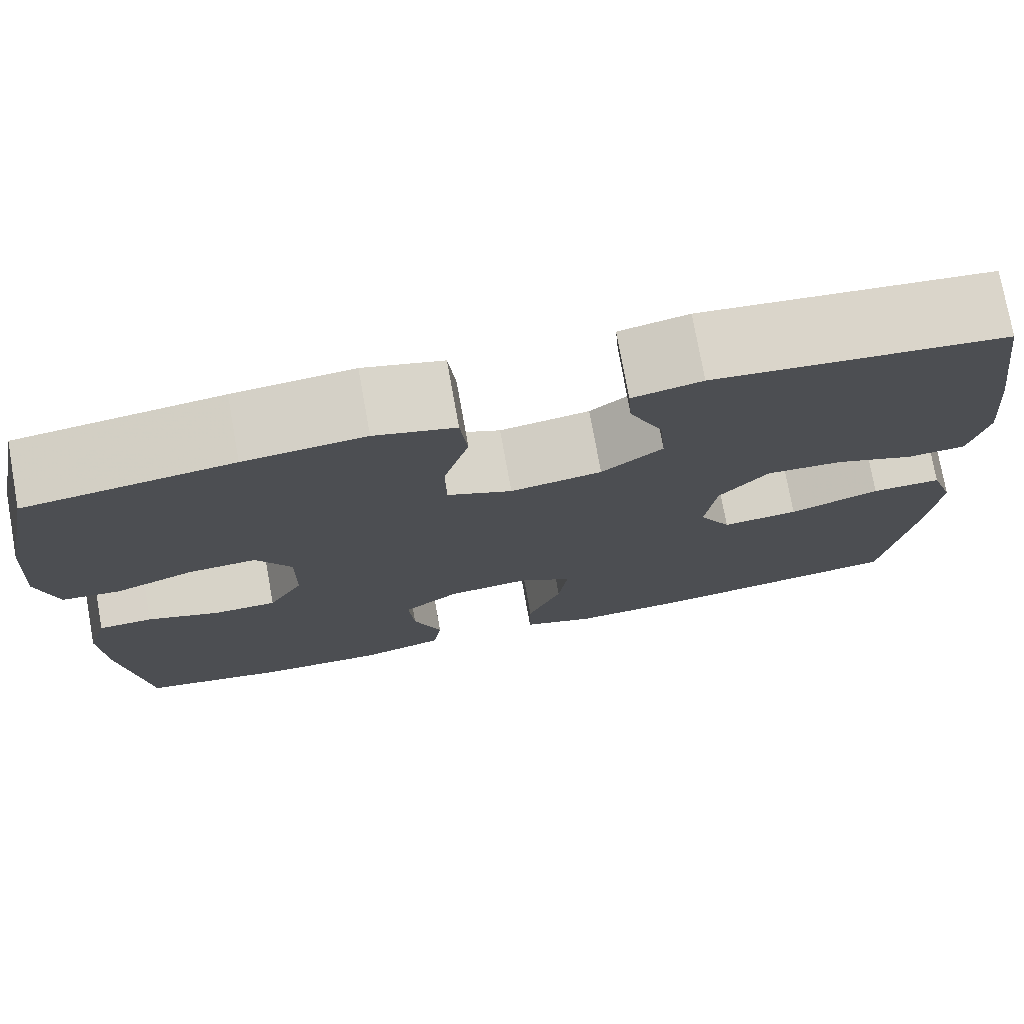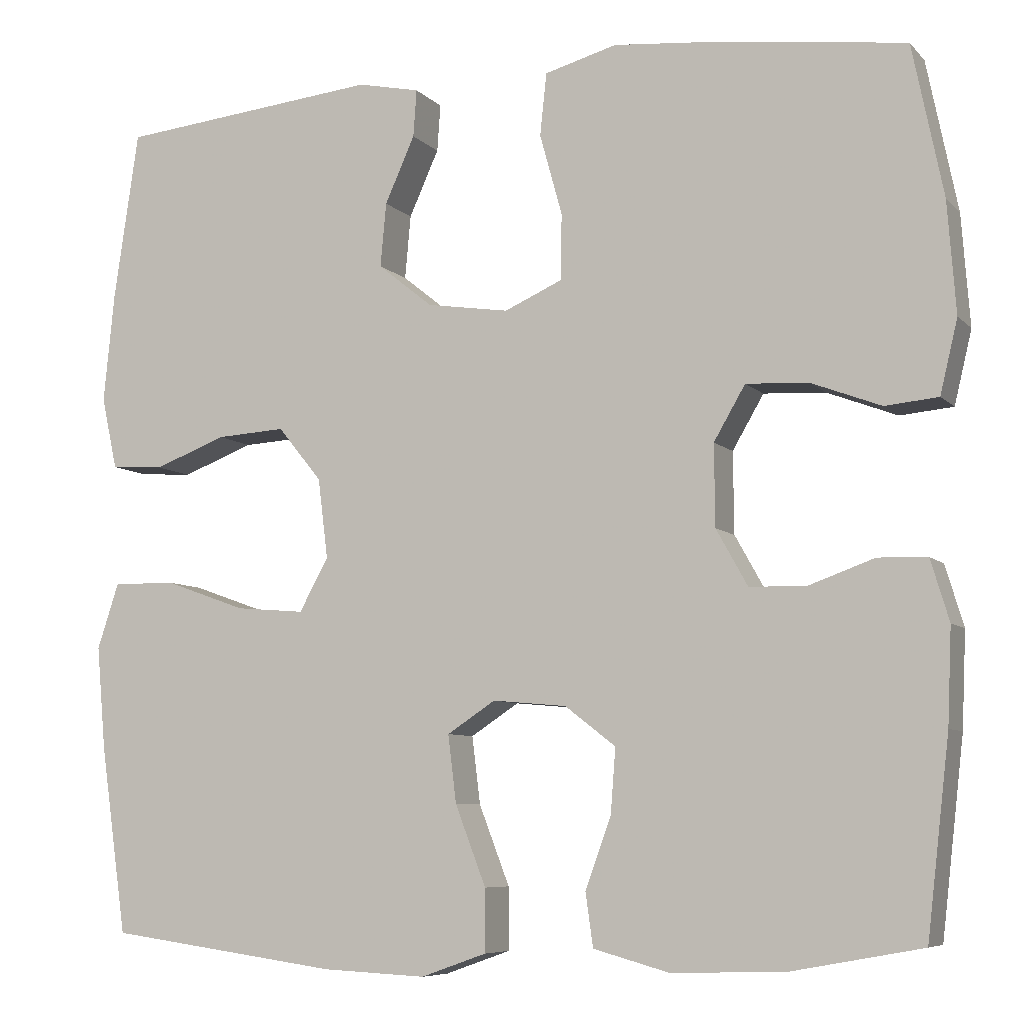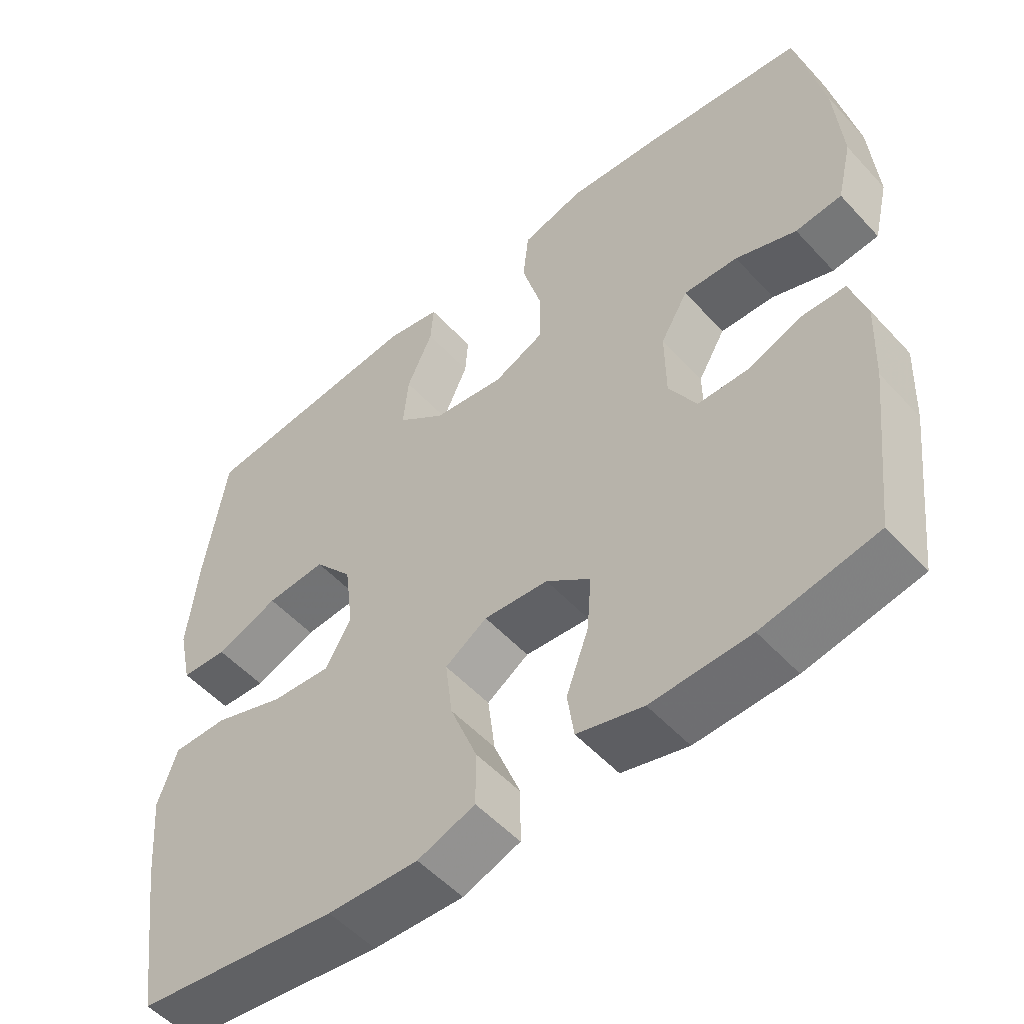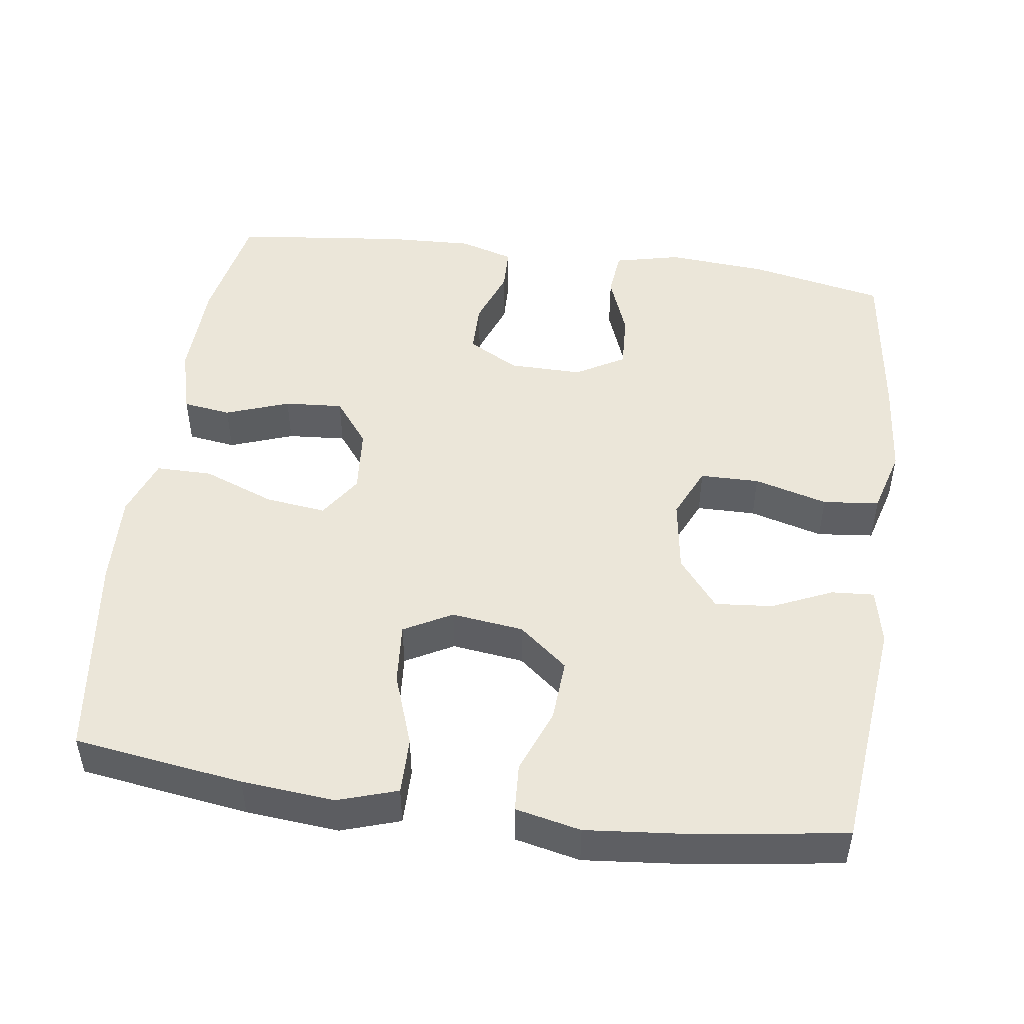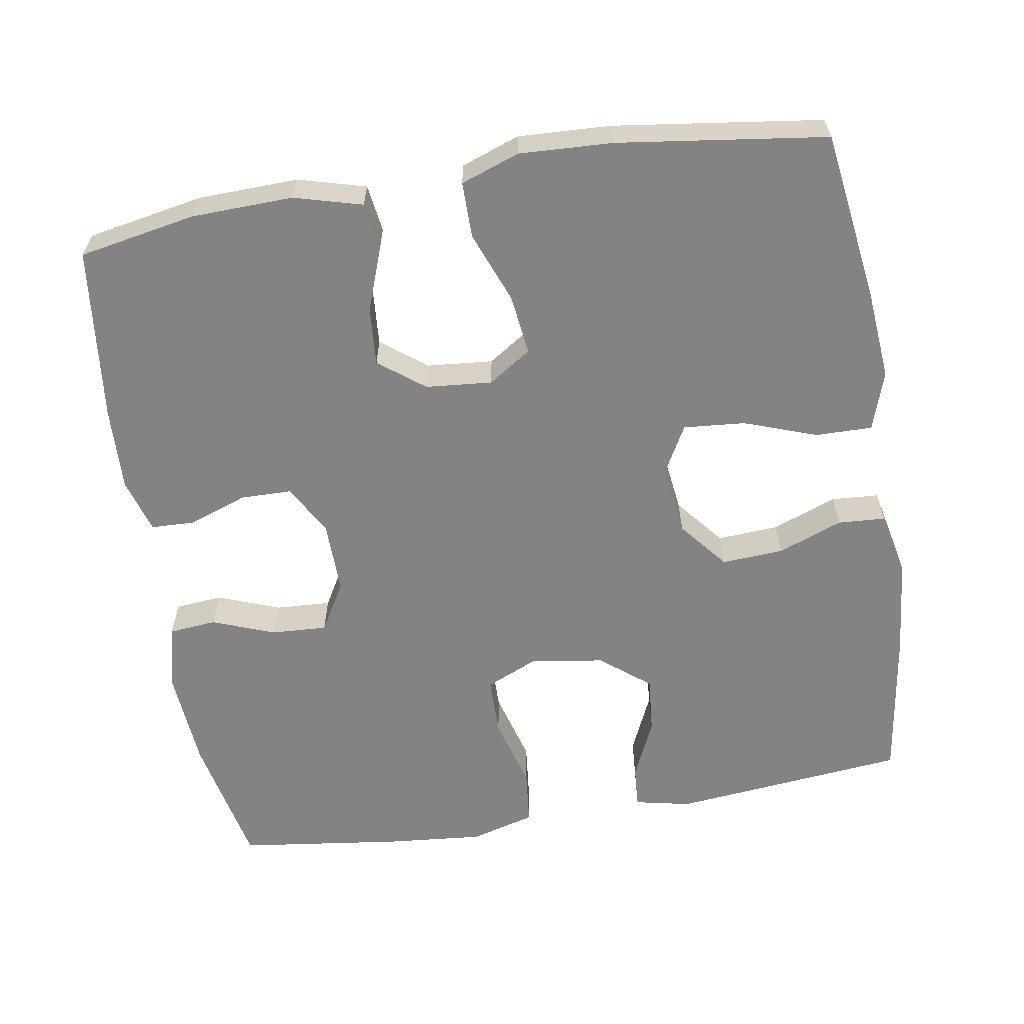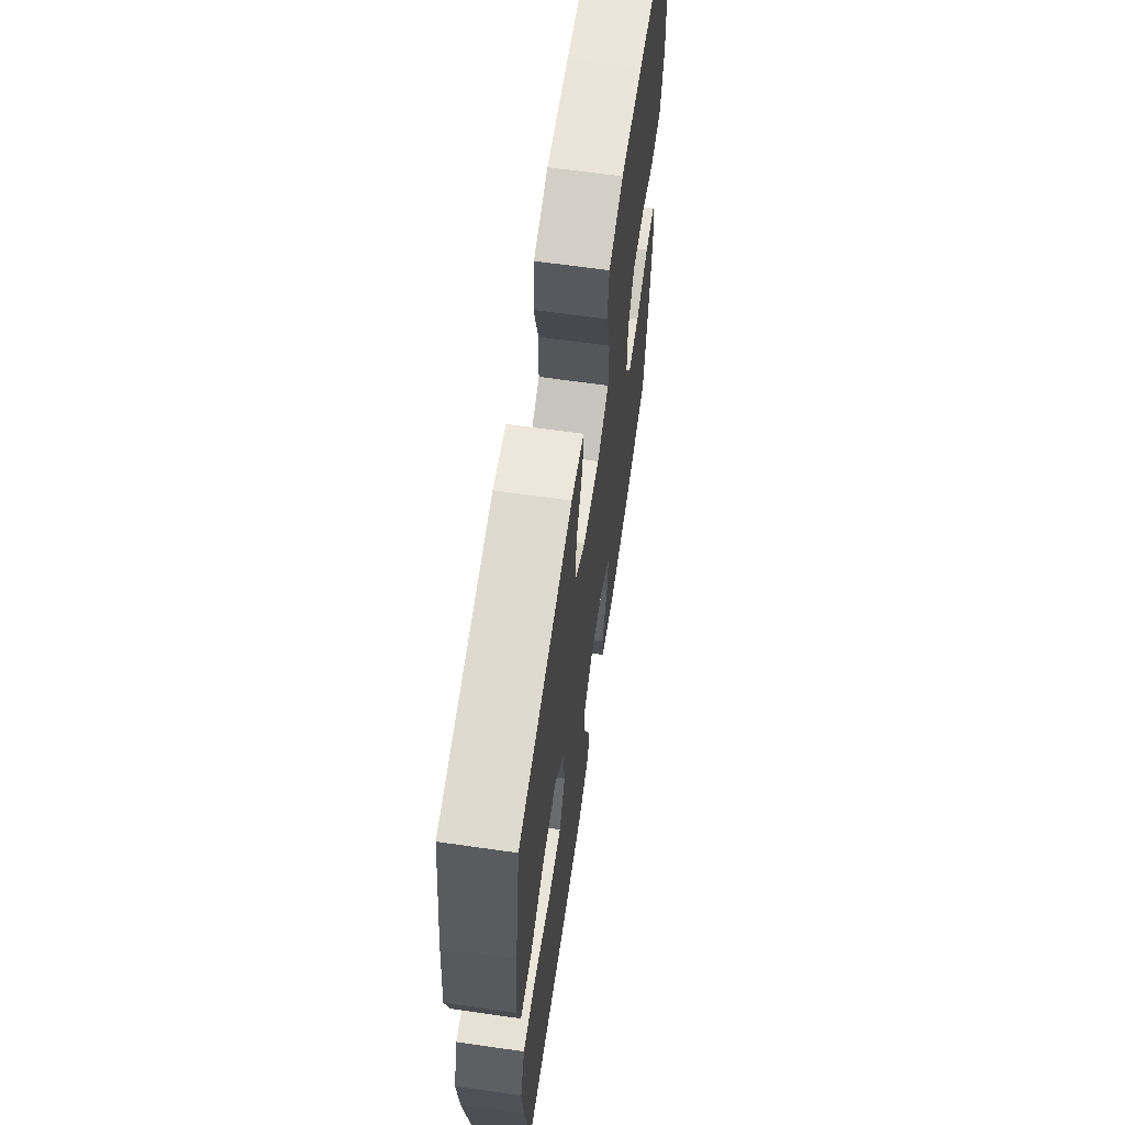
<metadata>
{"format":"obj","ext":"obj","renderer":"f3d","projection":"perspective","resolution":1024,"background":"white","views":[{"elev":75.9,"azim":169.8,"up":"+Z"},{"elev":-7.2,"azim":22.8,"up":"+Z"},{"elev":-53.2,"azim":41.3,"up":"+Z"},{"elev":48.4,"azim":-81.9,"up":"+Y"},{"elev":-61.2,"azim":-170.6,"up":"+Y"},{"elev":65.0,"azim":-81.8,"up":"+Z"}]}
</metadata>
<code>
v 0.5 0.07 0.5
v 0.537 0.07 0.318
v 0.547 0.07 0.184
v 0.526 0.07 0.096
v 0.462 0.07 0.09
v 0.378 0.07 0.122
v 0.303 0.07 0.126
v 0.265 0.07 0.061
v 0.266 0.07 -0.037
v 0.304 0.07 -0.105
v 0.373 0.07 -0.106
v 0.451 0.07 -0.078
v 0.51 0.07 -0.08
v 0.532 0.07 -0.153
v 0.527 0.07 -0.267
v 0.5 0.07 -0.5
v 0.343 0.07 -0.529
v 0.207 0.07 -0.533
v 0.116 0.07 -0.508
v 0.107 0.07 -0.444
v 0.138 0.07 -0.359
v 0.144 0.07 -0.281
v 0.083 0.07 -0.234
v -0.006 0.07 -0.226
v -0.064 0.07 -0.264
v -0.054 0.07 -0.345
v -0.017 0.07 -0.441
v -0.017 0.07 -0.516
v -0.096 0.07 -0.544
v -0.221 0.07 -0.538
v -0.5 0.07 -0.5
v -0.532 0.07 -0.274
v -0.543 0.07 -0.15
v -0.517 0.07 -0.071
v -0.441 0.07 -0.072
v -0.343 0.07 -0.107
v -0.26 0.07 -0.114
v -0.225 0.07 -0.05
v -0.237 0.07 0.046
v -0.29 0.07 0.111
v -0.373 0.07 0.106
v -0.46 0.07 0.073
v -0.524 0.07 0.077
v -0.543 0.07 0.164
v -0.53 0.07 0.296
v -0.5 0.07 0.5
v -0.184 0.07 0.532
v -0.109 0.07 0.516
v -0.113 0.07 0.459
v -0.149 0.07 0.379
v -0.156 0.07 0.302
v -0.09 0.07 0.249
v 0.009 0.07 0.234
v 0.079 0.07 0.265
v 0.08 0.07 0.344
v 0.053 0.07 0.442
v 0.061 0.07 0.517
v 0.148 0.07 0.541
v 0.278 0.07 0.529
v 0.5 0 0.5
v 0.537 0 0.318
v 0.547 0 0.184
v 0.526 0 0.096
v 0.462 0 0.09
v 0.378 0 0.122
v 0.303 0 0.126
v 0.265 0 0.061
v 0.266 0 -0.037
v 0.304 0 -0.105
v 0.373 0 -0.106
v 0.451 0 -0.078
v 0.51 0 -0.08
v 0.532 0 -0.153
v 0.527 0 -0.267
v 0.5 0 -0.5
v 0.343 0 -0.529
v 0.207 0 -0.533
v 0.116 0 -0.508
v 0.107 0 -0.444
v 0.138 0 -0.359
v 0.144 0 -0.281
v 0.083 0 -0.234
v -0.006 0 -0.226
v -0.064 0 -0.264
v -0.054 0 -0.345
v -0.017 0 -0.441
v -0.017 0 -0.516
v -0.096 0 -0.544
v -0.221 0 -0.538
v -0.5 0 -0.5
v -0.532 0 -0.274
v -0.543 0 -0.15
v -0.517 0 -0.071
v -0.441 0 -0.072
v -0.343 0 -0.107
v -0.26 0 -0.114
v -0.225 0 -0.05
v -0.237 0 0.046
v -0.29 0 0.111
v -0.373 0 0.106
v -0.46 0 0.073
v -0.524 0 0.077
v -0.543 0 0.164
v -0.53 0 0.296
v -0.5 0 0.5
v -0.184 0 0.532
v -0.109 0 0.516
v -0.113 0 0.459
v -0.149 0 0.379
v -0.156 0 0.302
v -0.09 0 0.249
v 0.009 0 0.234
v 0.079 0 0.265
v 0.08 0 0.344
v 0.053 0 0.442
v 0.061 0 0.517
v 0.148 0 0.541
v 0.278 0 0.529
f 4 5 6
f 3 4 6
f 2 3 6
f 1 2 6
f 59 1 6
f 58 59 6
f 57 58 6
f 56 57 6
f 55 56 6
f 54 55 6 7
f 53 54 7 8
f 52 53 8 9
f 51 52 9 10
f 48 49 50
f 47 48 50
f 46 47 50
f 45 46 50
f 44 45 50
f 43 44 50
f 42 43 50
f 41 42 50
f 40 41 50 51
f 39 40 51 10
f 34 35 36
f 33 34 36
f 32 33 36
f 31 32 36
f 30 31 36
f 29 30 36
f 28 29 36
f 27 28 36
f 26 27 36
f 25 26 36 37
f 24 25 37 38
f 19 20 21
f 18 19 21
f 17 18 21
f 16 17 21
f 15 16 21
f 14 15 21
f 13 14 21
f 12 13 21
f 11 12 21
f 10 11 21 22
f 38 39 10
f 24 38 10
f 23 24 10
f 10 22 23
f 65 64 63
f 65 63 62
f 65 62 61
f 65 61 60
f 65 60 118
f 65 118 117
f 65 117 116
f 65 116 115
f 65 115 114
f 66 65 114 113
f 67 66 113 112
f 68 67 112 111
f 69 68 111 110
f 109 108 107
f 109 107 106
f 109 106 105
f 109 105 104
f 109 104 103
f 109 103 102
f 109 102 101
f 109 101 100
f 110 109 100 99
f 69 110 99 98
f 95 94 93
f 95 93 92
f 95 92 91
f 95 91 90
f 95 90 89
f 95 89 88
f 95 88 87
f 95 87 86
f 95 86 85
f 96 95 85 84
f 97 96 84 83
f 80 79 78
f 80 78 77
f 80 77 76
f 80 76 75
f 80 75 74
f 80 74 73
f 80 73 72
f 80 72 71
f 80 71 70
f 81 80 70 69
f 69 98 97
f 69 97 83
f 69 83 82
f 82 81 69
f 1 60 61 2
f 2 61 62 3
f 3 62 63 4
f 4 63 64 5
f 5 64 65 6
f 6 65 66 7
f 7 66 67 8
f 8 67 68 9
f 9 68 69 10
f 10 69 70 11
f 11 70 71 12
f 12 71 72 13
f 13 72 73 14
f 14 73 74 15
f 15 74 75 16
f 16 75 76 17
f 17 76 77 18
f 18 77 78 19
f 19 78 79 20
f 20 79 80 21
f 21 80 81 22
f 22 81 82 23
f 23 82 83 24
f 24 83 84 25
f 25 84 85 26
f 26 85 86 27
f 27 86 87 28
f 28 87 88 29
f 29 88 89 30
f 30 89 90 31
f 31 90 91 32
f 32 91 92 33
f 33 92 93 34
f 34 93 94 35
f 35 94 95 36
f 36 95 96 37
f 37 96 97 38
f 38 97 98 39
f 39 98 99 40
f 40 99 100 41
f 41 100 101 42
f 42 101 102 43
f 43 102 103 44
f 44 103 104 45
f 45 104 105 46
f 46 105 106 47
f 47 106 107 48
f 48 107 108 49
f 49 108 109 50
f 50 109 110 51
f 51 110 111 52
f 52 111 112 53
f 53 112 113 54
f 54 113 114 55
f 55 114 115 56
f 56 115 116 57
f 57 116 117 58
f 58 117 118 59
f 59 118 60 1

</code>
